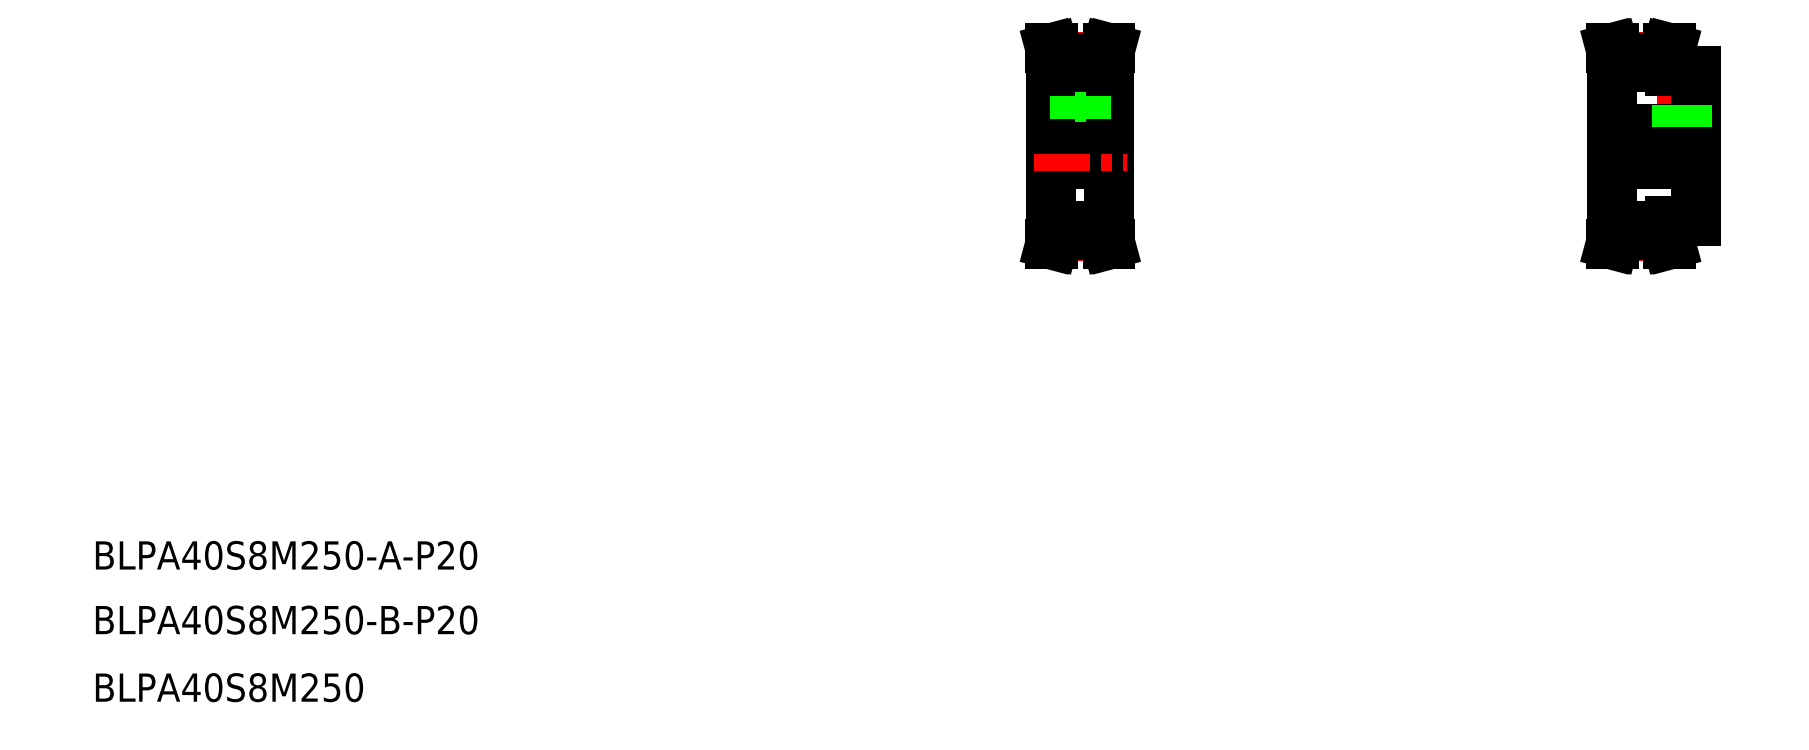
<metadata>
{"format":"dxf","ext":"dxf","renderer":"ezdxf+matplotlib","layout":"modelspace","background":"white","min_lineweight":24,"dpi":150}
</metadata>
<code>
0
SECTION
2
ENTITIES
0
TEXT
8
0
10
50
20
88.33
30
0
40
16
1
BLPA40S8M250-B-P20
0
TEXT
8
0
10
50
20
125
30
0
40
16
1
BLPA40S8M250-A-P20
0
TEXT
8
0
10
50
20
50
30
0
40
16
1
BLPA40S8M250
0
LINE
8
CENTER
10
610.6
20
421.1
30
0
11
610.6
21
370.2
31
0
0
LINE
8
0
10
627.1
20
410.2
30
0
11
627.1
21
320.2
31
0
0
LINE
8
0
10
594.1
20
410.2
30
0
11
594.1
21
320.2
31
0
0
LINE
8
0
10
613.8
20
412.6
30
0
11
613.8
21
393.2
31
0
0
LINE
8
0
10
607.3
20
412.6
30
0
11
607.3
21
393.2
31
0
0
LINE
8
0
10
596.6
20
314.9
30
0
11
596.6
21
320.2
31
0
0
LINE
8
0
10
595
20
315.1
30
0
11
595
21
320.2
31
0
0
LINE
8
0
10
626.2
20
315.1
30
0
11
626.2
21
320.2
31
0
0
LINE
8
0
10
624.6
20
314.9
30
0
11
624.6
21
320.2
31
0
0
LINE
8
CENTER
10
596.6
20
314.3
30
0
11
624.6
21
314.3
31
0
0
LINE
8
0
10
596.6
20
314.9
30
0
11
624.6
21
314.9
31
0
0
LINE
8
0
10
593.5
20
309.7
30
0
11
595.2
21
309.7
31
0
0
LINE
8
0
10
593.5
20
309.7
30
0
11
595
21
315.1
31
0
0
LINE
8
0
10
595.2
20
309.7
30
0
11
596.6
21
314.9
31
0
0
LINE
8
0
10
627.6
20
309.7
30
0
11
626.2
21
315.1
31
0
0
LINE
8
0
10
627.6
20
309.7
30
0
11
626
21
309.7
31
0
0
LINE
8
0
10
626
20
309.7
30
0
11
624.6
21
314.9
31
0
0
LINE
8
0
10
596.6
20
317.8
30
0
11
624.6
21
317.8
31
0
0
LINE
8
0
10
594.1
20
355.2
30
0
11
627.1
21
355.2
31
0
0
LINE
8
0
10
594.1
20
320.2
30
0
11
596.6
21
320.2
31
0
0
LINE
8
0
10
627.1
20
320.2
30
0
11
624.6
21
320.2
31
0
0
LINE
8
CENTER
10
584.1
20
365.2
30
0
11
637.1
21
365.2
31
0
0
LINE
8
0
10
594.1
20
375.2
30
0
11
627.1
21
375.2
31
0
0
LINE
8
0
10
607.3
20
393.2
30
0
11
613.8
21
393.2
31
0
0
LINE
8
0
10
608.1
20
393.2
30
0
11
608.1
21
375.2
31
0
0
LINE
8
0
10
607.6
20
393.2
30
0
11
607.6
21
375.2
31
0
0
LINE
8
0
10
613.6
20
393.2
30
0
11
613.6
21
375.2
31
0
0
LINE
8
0
10
613
20
393.2
30
0
11
613
21
375.2
31
0
0
LINE
8
CENTER
10
596.6
20
416.1
30
0
11
624.6
21
416.1
31
0
0
LINE
8
0
10
596.6
20
412.6
30
0
11
624.6
21
412.6
31
0
0
LINE
8
0
10
596.6
20
415.4
30
0
11
624.6
21
415.4
31
0
0
LINE
8
0
10
593.5
20
420.7
30
0
11
595
21
415.2
31
0
0
LINE
8
0
10
593.5
20
420.7
30
0
11
595.2
21
420.7
31
0
0
LINE
8
0
10
595.2
20
420.7
30
0
11
596.6
21
415.4
31
0
0
LINE
8
0
10
595
20
415.2
30
0
11
595
21
410.2
31
0
0
LINE
8
0
10
596.6
20
415.4
30
0
11
596.6
21
410.2
31
0
0
LINE
8
0
10
594.1
20
410.2
30
0
11
596.6
21
410.2
31
0
0
LINE
8
0
10
627.6
20
420.7
30
0
11
626
21
420.7
31
0
0
LINE
8
0
10
627.6
20
420.7
30
0
11
626.2
21
415.2
31
0
0
LINE
8
0
10
627.1
20
410.2
30
0
11
624.6
21
410.2
31
0
0
LINE
8
0
10
626
20
420.7
30
0
11
624.6
21
415.4
31
0
0
LINE
8
0
10
624.6
20
415.4
30
0
11
624.6
21
410.2
31
0
0
LINE
8
0
10
626.2
20
415.2
30
0
11
626.2
21
410.2
31
0
0
LINE
8
CENTER
10
952.1
20
410.2
30
0
11
952.1
21
372.7
31
0
0
LINE
8
0
10
945.1
20
410.2
30
0
11
945.1
21
407.7
31
0
0
LINE
8
0
10
912.1
20
410.2
30
0
11
912.1
21
320.2
31
0
0
LINE
8
0
10
942.6
20
314.9
30
0
11
942.6
21
320.2
31
0
0
LINE
8
0
10
944.2
20
315.1
30
0
11
944.2
21
320.2
31
0
0
LINE
8
0
10
913
20
315.1
30
0
11
913
21
320.2
31
0
0
LINE
8
0
10
914.6
20
314.9
30
0
11
914.6
21
320.2
31
0
0
LINE
8
CENTER
10
914.6
20
314.3
30
0
11
942.6
21
314.3
31
0
0
LINE
8
0
10
914.6
20
314.9
30
0
11
942.6
21
314.9
31
0
0
LINE
8
0
10
911.5
20
309.7
30
0
11
913
21
315.1
31
0
0
LINE
8
0
10
913.2
20
309.7
30
0
11
914.6
21
314.9
31
0
0
LINE
8
0
10
911.5
20
309.7
30
0
11
913.2
21
309.7
31
0
0
LINE
8
0
10
945.6
20
309.7
30
0
11
944
21
309.7
31
0
0
LINE
8
0
10
944
20
309.7
30
0
11
942.6
21
314.9
31
0
0
LINE
8
0
10
945.6
20
309.7
30
0
11
944.2
21
315.1
31
0
0
LINE
8
CENTER
10
902.1
20
365.2
30
0
11
970.1
21
365.2
31
0
0
LINE
8
0
10
960.1
20
407.7
30
0
11
960.1
21
322.7
31
0
0
LINE
8
0
10
914.6
20
317.8
30
0
11
942.6
21
317.8
31
0
0
LINE
8
0
10
912.1
20
355.2
30
0
11
960.1
21
355.2
31
0
0
LINE
8
0
10
912.1
20
320.2
30
0
11
914.6
21
320.2
31
0
0
LINE
8
0
10
945.1
20
322.7
30
0
11
960.1
21
322.7
31
0
0
LINE
8
0
10
945.1
20
320.2
30
0
11
942.6
21
320.2
31
0
0
LINE
8
0
10
945.1
20
322.7
30
0
11
945.1
21
320.2
31
0
0
LINE
8
0
10
912.1
20
375.2
30
0
11
960.1
21
375.2
31
0
0
LINE
8
0
10
912.1
20
365.2
30
0
11
912.1
21
365.2
31
0
0
LINE
8
0
10
912.1
20
387.7
30
0
11
912.1
21
387.7
31
0
0
LINE
8
0
10
949.1
20
407.7
30
0
11
949.1
21
375.2
31
0
0
LINE
8
0
10
949.6
20
407.7
30
0
11
949.6
21
375.2
31
0
0
LINE
8
0
10
955.1
20
407.7
30
0
11
955.1
21
375.2
31
0
0
LINE
8
0
10
954.5
20
407.7
30
0
11
954.5
21
375.2
31
0
0
LINE
8
0
10
945.1
20
407.7
30
0
11
960.1
21
407.7
31
0
0
LINE
8
CENTER
10
914.6
20
416.1
30
0
11
942.6
21
416.1
31
0
0
LINE
8
0
10
914.6
20
415.4
30
0
11
942.6
21
415.4
31
0
0
LINE
8
0
10
914.6
20
412.6
30
0
11
942.6
21
412.6
31
0
0
LINE
8
0
10
911.5
20
420.7
30
0
11
913.2
21
420.7
31
0
0
LINE
8
0
10
913.2
20
420.7
30
0
11
914.6
21
415.4
31
0
0
LINE
8
0
10
911.5
20
420.7
30
0
11
913
21
415.2
31
0
0
LINE
8
0
10
912.1
20
410.2
30
0
11
914.6
21
410.2
31
0
0
LINE
8
0
10
914.6
20
415.4
30
0
11
914.6
21
410.2
31
0
0
LINE
8
0
10
913
20
415.2
30
0
11
913
21
410.2
31
0
0
LINE
8
0
10
945.6
20
420.7
30
0
11
944.2
21
415.2
31
0
0
LINE
8
0
10
944
20
420.7
30
0
11
942.6
21
415.4
31
0
0
LINE
8
0
10
945.6
20
420.7
30
0
11
944
21
420.7
31
0
0
LINE
8
0
10
945.1
20
410.2
30
0
11
942.6
21
410.2
31
0
0
LINE
8
0
10
944.2
20
415.2
30
0
11
944.2
21
410.2
31
0
0
LINE
8
0
10
942.6
20
415.4
30
0
11
942.6
21
410.2
31
0
0
ENDSEC
0
EOF

</code>
